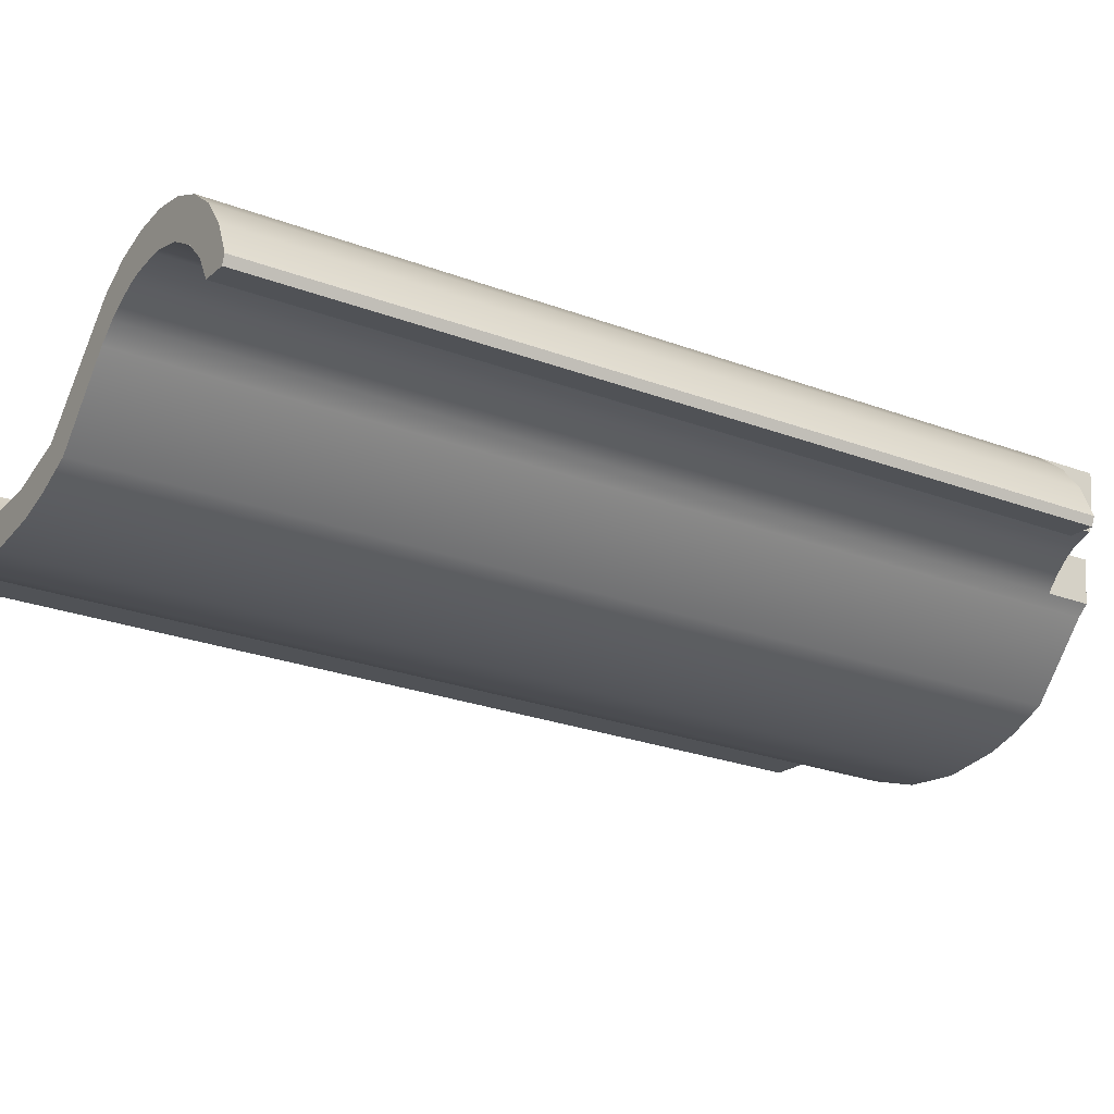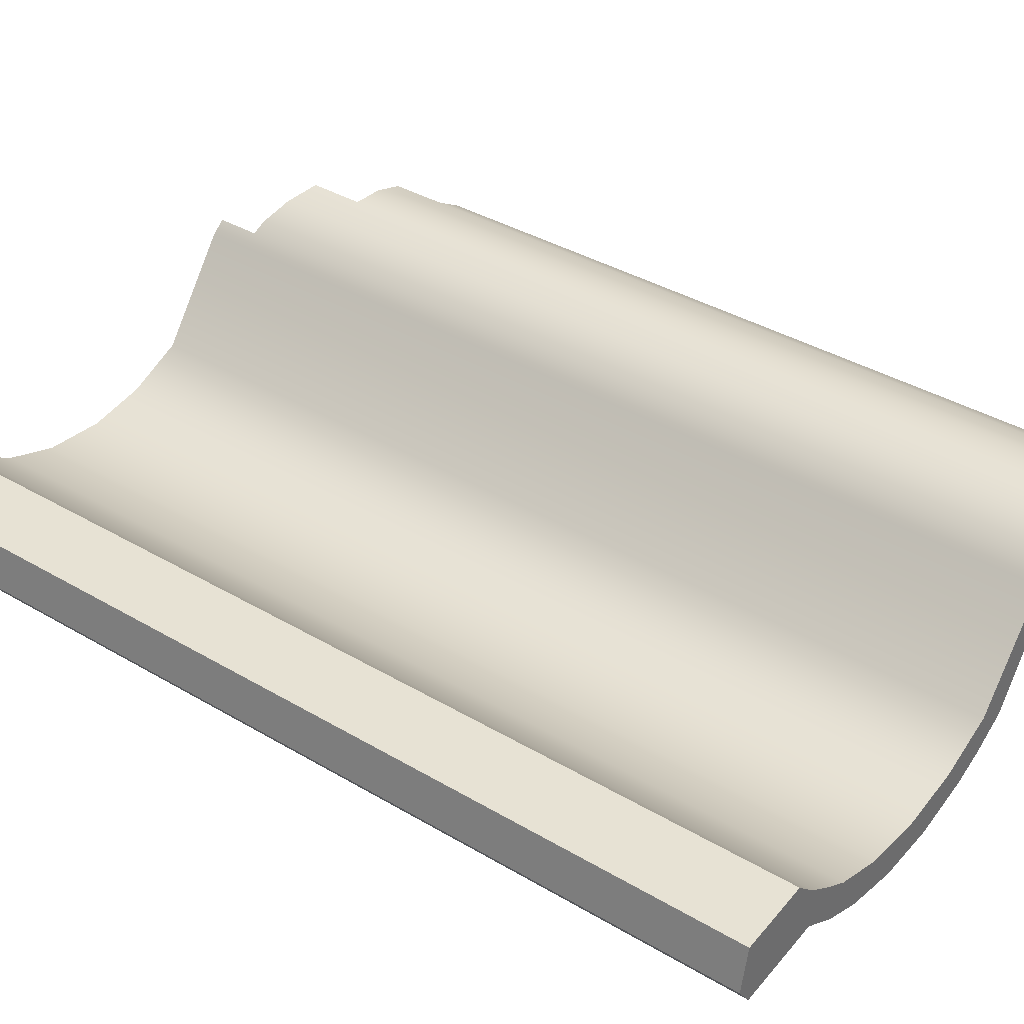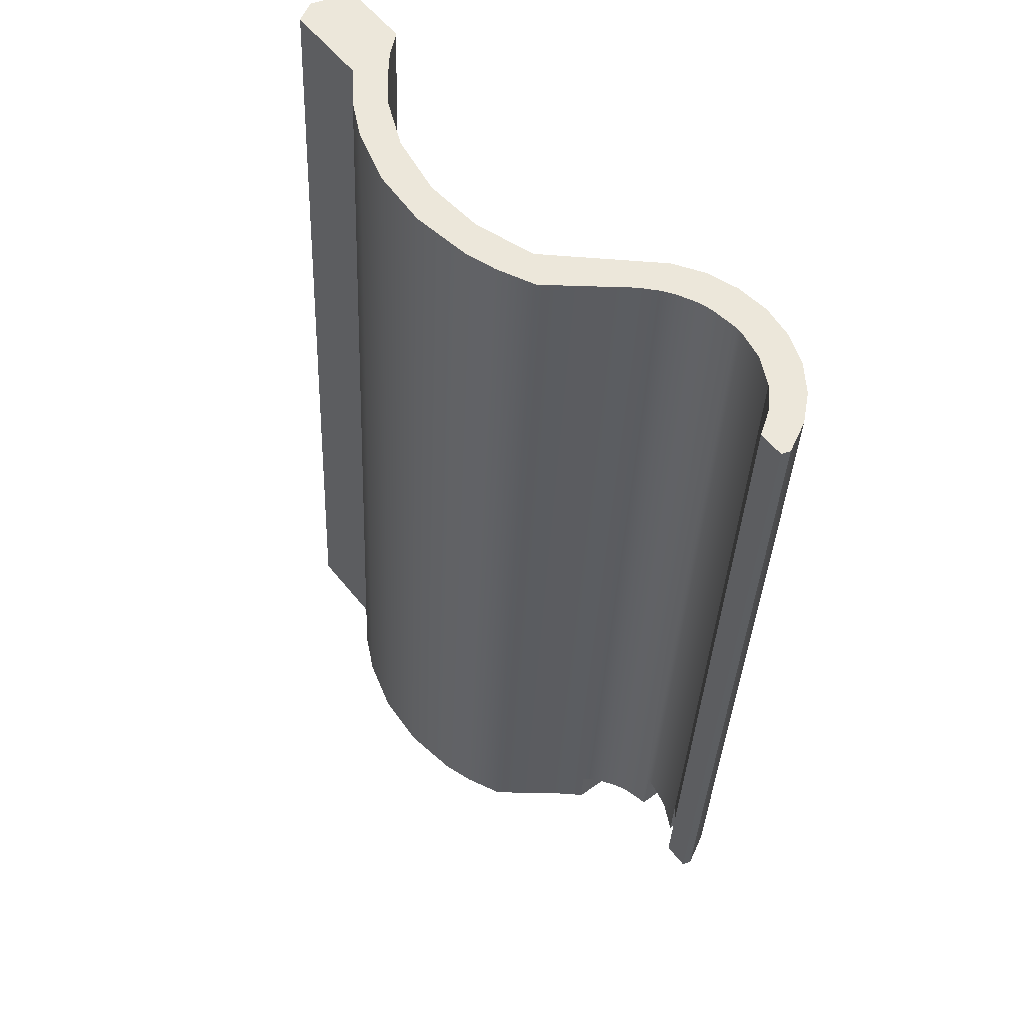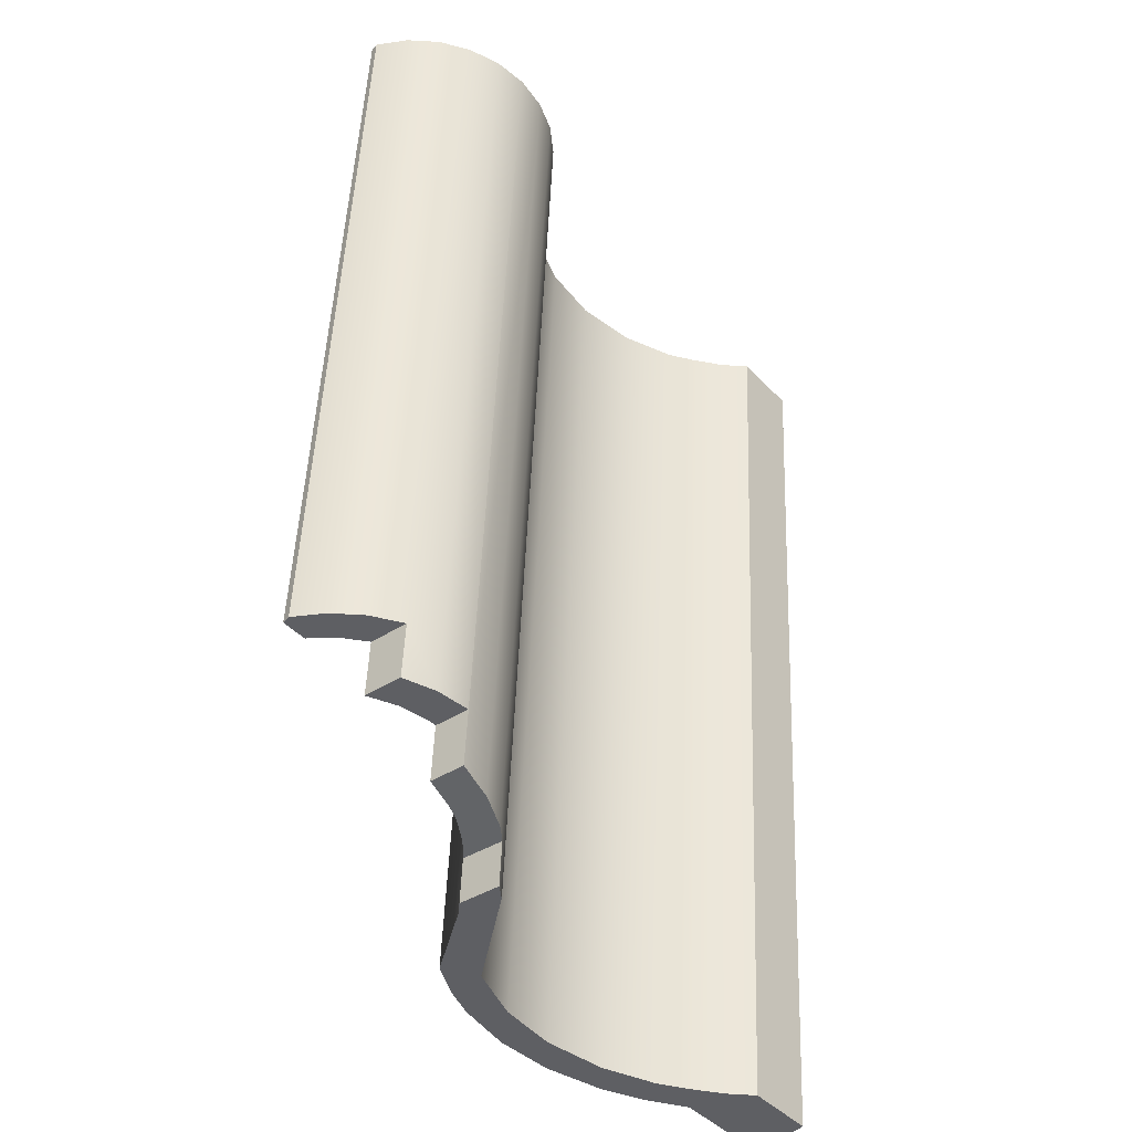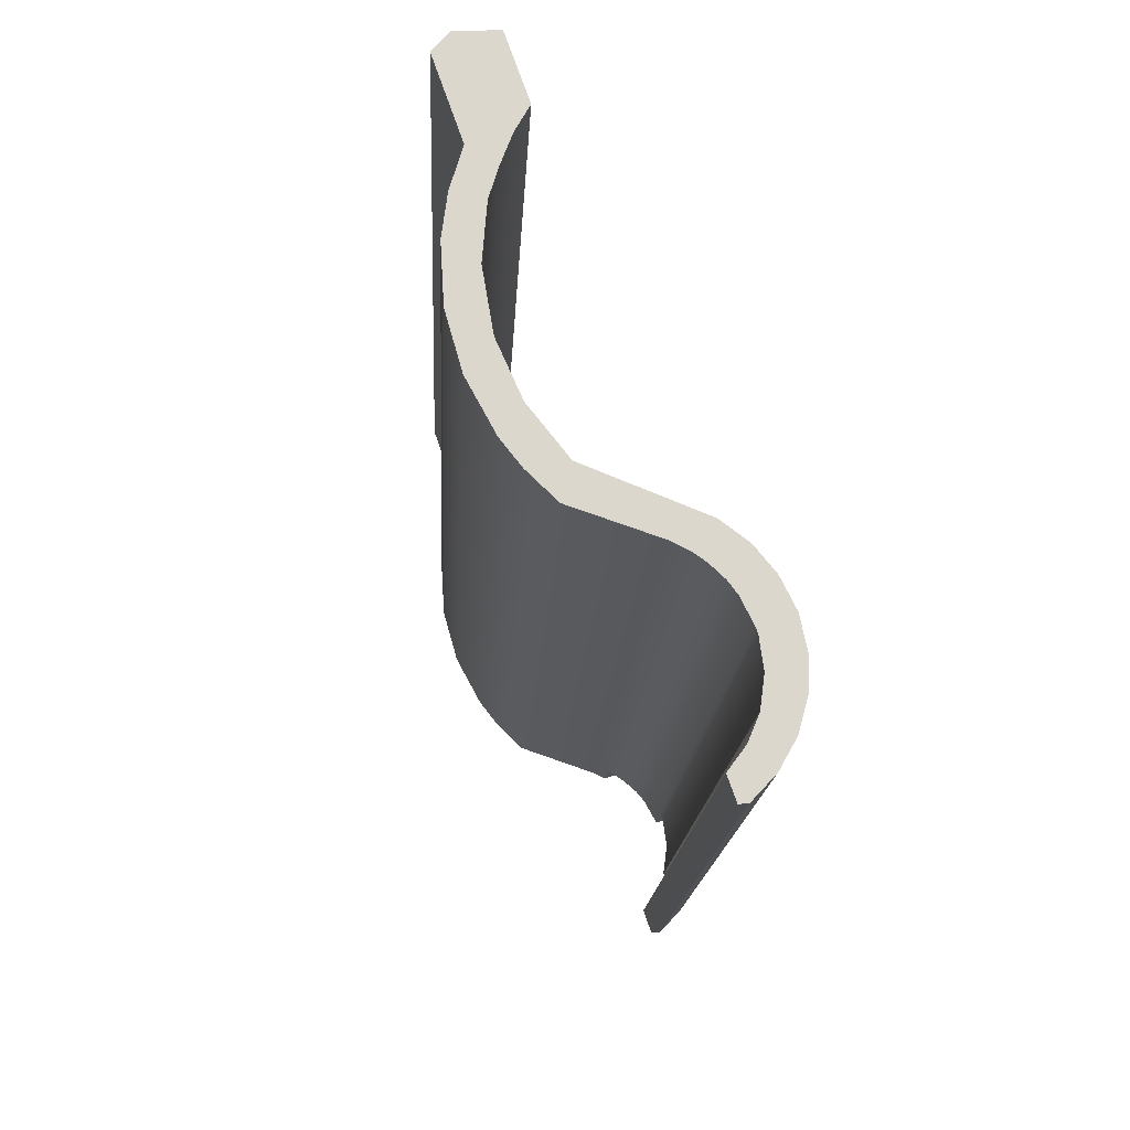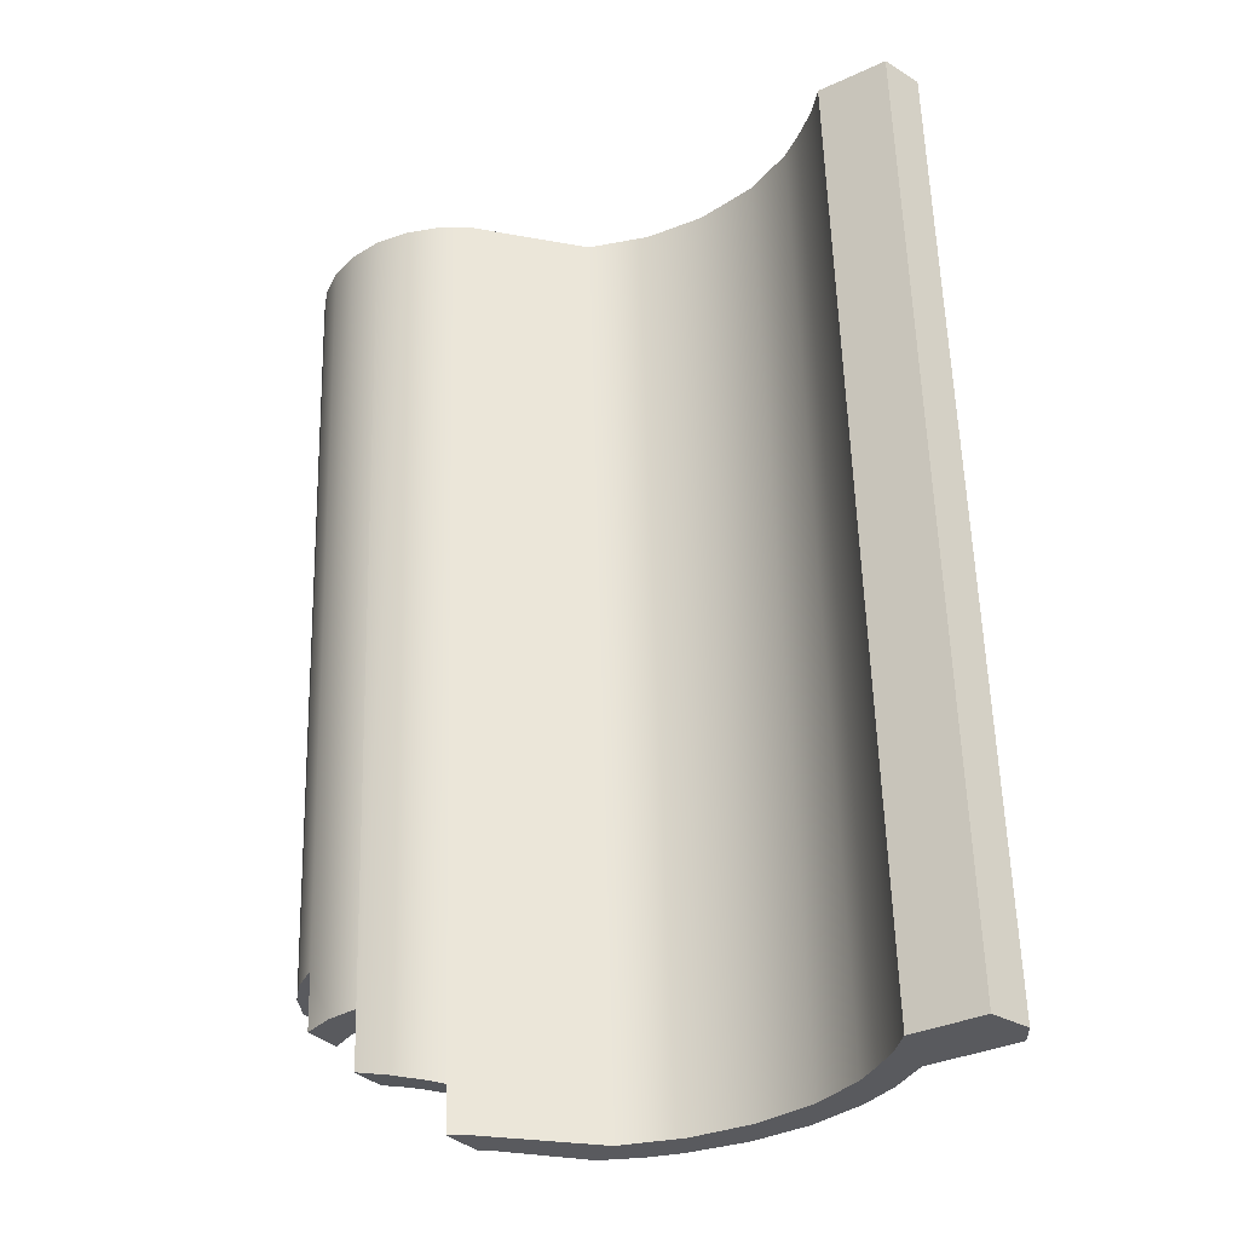
<metadata>
{"format":"obj","ext":"obj","renderer":"f3d","projection":"perspective","resolution":1024,"background":"white","views":[{"elev":-19.2,"azim":58.4,"up":"+Y"},{"elev":43.0,"azim":-53.2,"up":"+Y"},{"elev":56.4,"azim":51.9,"up":"+Z"},{"elev":-43.0,"azim":129.3,"up":"+Z"},{"elev":74.9,"azim":70.7,"up":"+Z"},{"elev":-34.0,"azim":-147.7,"up":"+Z"}]}
</metadata>
<code>
o roof_tile_base
v 0.2058 0.05377 -0.000949
v 0.1959 0.05377 -0.000949
v 0.1959 0.03803 -0.3014
v 0.2058 0.03803 -0.3014
v 0.2068 0.05713 -0.001128
v 0.2008 0.06855 -0.001724
v 0.1923 0.0781 -0.002223
v 0.1818 0.08544 -0.002612
v 0.1696 0.09016 -0.002856
v 0.1566 0.09182 -0.002945
v 0.1437 0.09024 -0.002862
v 0.1319 0.08601 -0.002642
v 0.1211 0.07888 -0.00227
v 0.08944 0.04288 -0.000384
v 0.06666 0.03511 2.7e-05
v 0.04333 0.03325 0.00012
v 0.019 0.03738 -9.1e-05
v -0.001133 0.04628 -0.000559
v -0.01047 0.05309 -0.000916
v -0.01596 0.05764 -0.001151
v -0.01596 0.04127 -0.000301
v -0.007876 0.0354 1.4e-05
v 0.00725 0.02778 0.00041
v 0.02938 0.02147 0.00074
v 0.05236 0.02009 0.000814
v 0.07508 0.02371 0.000625
v 0.08711 0.02779 0.000411
v 0.1012 0.03482 4e-05
v 0.1228 0.06212 -0.001389
v 0.1288 0.06789 -0.00169
v 0.1332 0.07104 -0.001856
v 0.1402 0.07468 -0.002049
v 0.146 0.07648 -0.002143
v 0.1568 0.0778 -0.002214
v 0.1593 0.0778 -0.002214
v 0.1709 0.07542 -0.002084
v 0.1817 0.06994 -0.001797
v 0.1898 0.06274 -0.001424
v 0.2068 0.04138 -0.3016
v 0.2008 0.05281 -0.3022
v 0.1898 0.04699 -0.3019
v 0.1818 0.05415 -0.3023
v 0.1818 0.06969 -0.3031
v 0.1923 0.06235 -0.3027
v 0.1818 0.06854 -0.3251
v 0.1696 0.07326 -0.3253
v 0.1568 0.0749 -0.3254
v 0.1568 0.07375 -0.3474
v 0.1437 0.07201 -0.3508
v 0.1319 0.06762 -0.3537
v 0.1268 0.06418 -0.3549
v 0.1268 0.06328 -0.372
v 0.1211 0.05951 -0.3718
v 0.08944 0.02352 -0.3699
v 0.06666 0.01575 -0.3695
v 0.04333 0.01388 -0.3694
v 0.019 0.01802 -0.3696
v -0.001133 0.02692 -0.3701
v -0.01047 0.03373 -0.3704
v -0.02076 0.04226 -0.3709
v -0.02076 0.06162 -0.001366
v -0.007876 0.01604 -0.3695
v -0.02158 0.04535 -0.000514
v -0.02158 0.02598 -0.37
v 0.00725 0.008409 -0.3691
v 0.02938 0.002098 -0.3687
v 0.05236 0.000726 -0.3687
v 0.07508 0.00435 -0.3689
v 0.08711 0.008432 -0.3691
v 0.1012 0.01545 -0.3694
v 0.1228 0.04276 -0.3709
v 0.1268 0.04663 -0.3711
v 0.1268 0.04753 -0.354
v 0.1288 0.04945 -0.3536
v 0.1332 0.05266 -0.3525
v 0.1402 0.0564 -0.3509
v 0.146 0.05828 -0.3494
v 0.1568 0.05975 -0.3466
v 0.1568 0.0609 -0.3247
v 0.1593 0.0609 -0.3247
v 0.1709 0.05852 -0.3245
v 0.1818 0.053 -0.3242
v -0.0559 0.02598 -0.37
v -0.06096 0.03447 -0.3704
v -0.05626 0.0509 -0.3713
v -0.02843 0.0509 -0.3713
v -0.02843 0.07027 -0.001818
v -0.04096 0.04535 -0.000513
v -0.0559 0.04534 -0.000517
v -0.05626 0.07027 -0.001821
v -0.06096 0.05384 -0.000962
f 79 80 35 34
f 63 20 61
f 81 80 46
f 70 28 27 69
f 52 51 73 72
f 60 86 87 61
f 44 43 8 7
f 76 77 33 32
f 61 20 19 59 60
f 56 16 15 55
f 67 25 24 66
f 55 15 14 54
f 40 44 7 6
f 66 24 23 65
f 21 63 64 62
f 9 46 47 10
f 85 84 91 90
f 22 21 62
f 39 40 6 5
f 46 43 45
f 69 27 26 68
f 48 47 79 78
f 38 37 42 41
f 82 45 43 42
f 71 72 73
f 73 74 30
f 71 73 30
f 29 71 30
f 75 76 32 31
f 49 50 12 11
f 84 83 89 91
f 48 49 11 10 47
f 80 81 36 35
f 68 26 25 67
f 86 85 90 87
f 81 82 37 36
f 4 39 5 1
f 37 82 42
f 57 17 16 56
f 49 77 76
f 56 55 67
f 58 18 17 57
f 15 16 25
f 71 29 28 70
f 88 91 89
f 88 89 83 64
f 41 3 2 38
f 63 88 64
f 54 14 13 53
f 65 23 22 62
f 74 75 31 30
f 33 77 78 79 34
f 59 19 18 58
f 51 52 53 13 12 50
f 3 4 1 2
f 9 8 43 46
f 40 39 3
f 90 88 87
f 88 63 61
f 63 21 20
f 61 87 88
f 80 79 47
f 47 46 80
f 46 45 81
f 45 82 81
f 51 50 75
f 50 49 76
f 75 50 76
f 49 48 78
f 49 78 77
f 73 51 74
f 74 51 75
f 54 53 71
f 53 52 72
f 71 53 72
f 71 70 54
f 70 69 54
f 69 68 55
f 68 67 55
f 67 66 56
f 66 65 57
f 65 62 58
f 62 64 59
f 58 62 59
f 64 83 86
f 83 84 85
f 64 86 60
f 85 86 83
f 66 57 56
f 57 65 58
f 64 60 59
f 54 69 55
f 8 9 36
f 9 10 35
f 36 9 35
f 10 11 34
f 11 12 32
f 12 13 31
f 13 14 29
f 31 13 30
f 11 32 33
f 7 8 37
f 37 8 36
f 5 6 2
f 6 7 38
f 2 1 5
f 38 2 6
f 37 38 7
f 34 35 10
f 33 34 11
f 31 32 12
f 30 13 29
f 27 28 14
f 28 29 14
f 25 26 15
f 26 27 15
f 23 24 17
f 24 25 16
f 17 24 16
f 21 22 18
f 22 23 18
f 19 20 21
f 18 19 21
f 18 23 17
f 27 14 15
f 88 90 91
f 4 3 39
f 3 41 40
f 41 42 44
f 42 43 44
f 44 40 41

</code>
